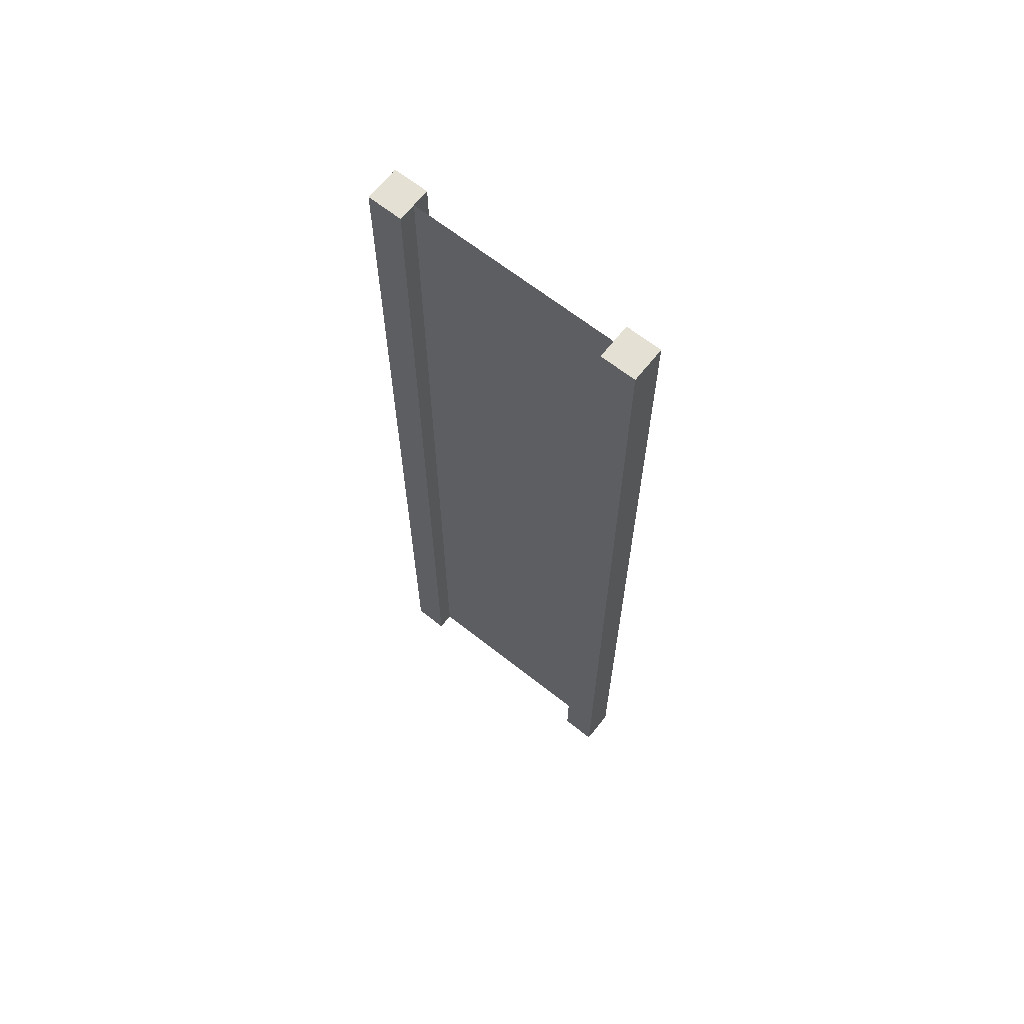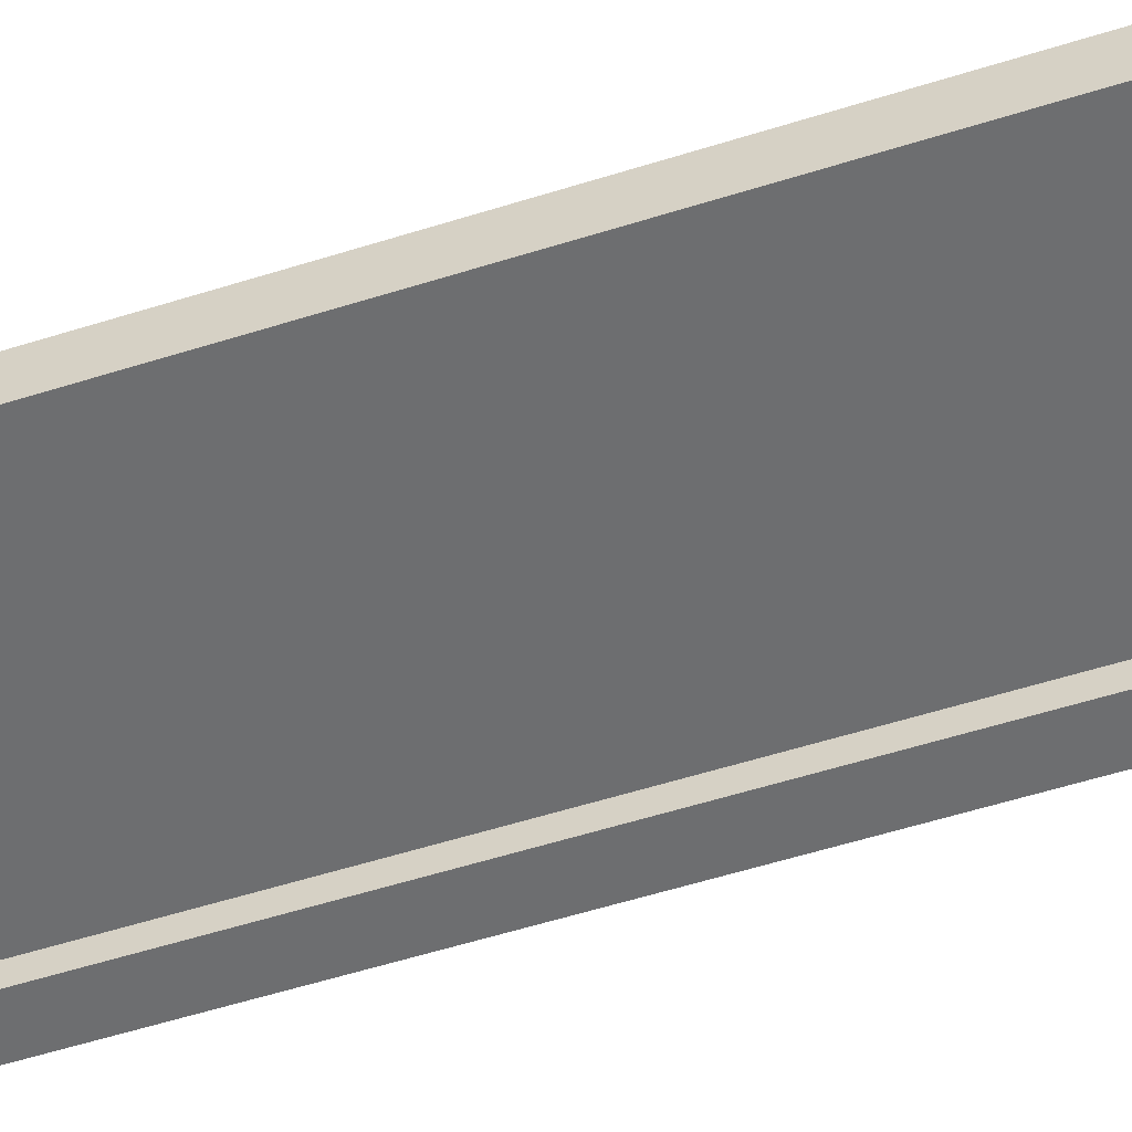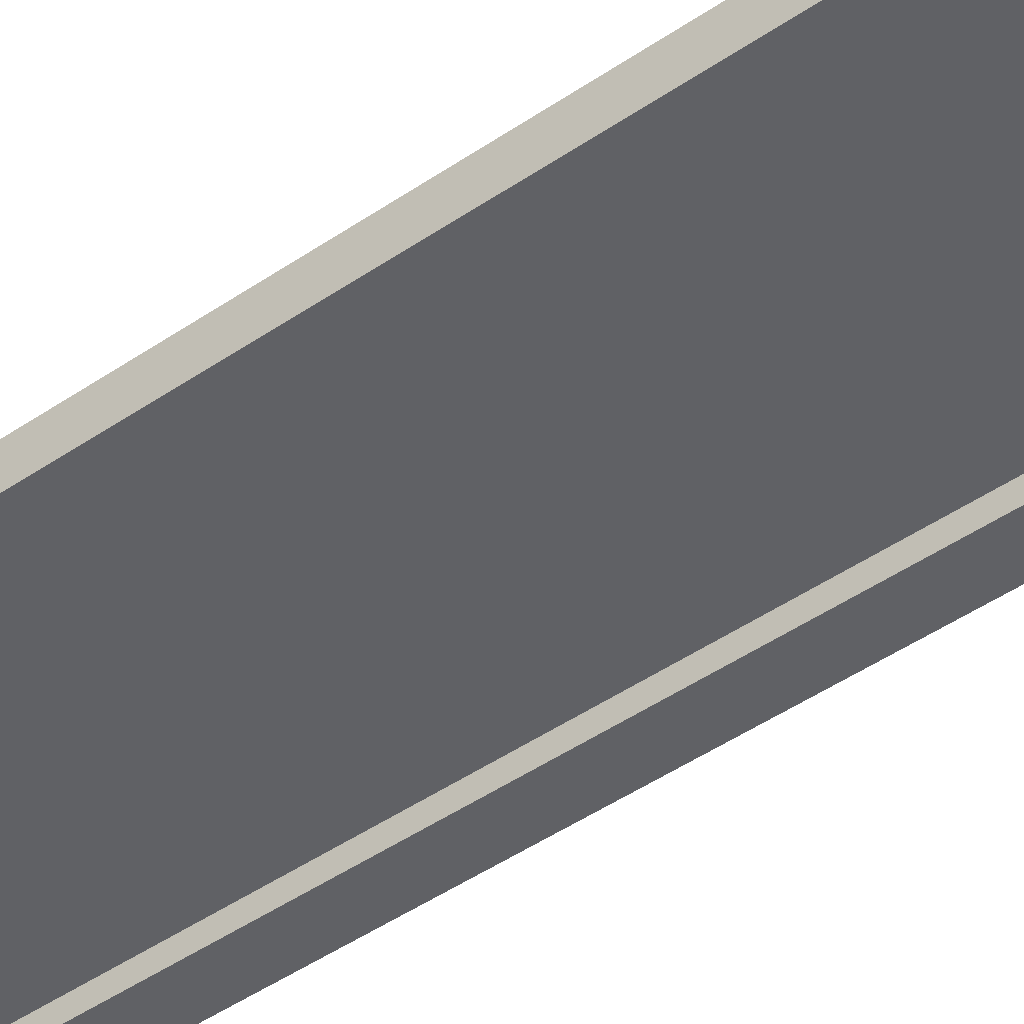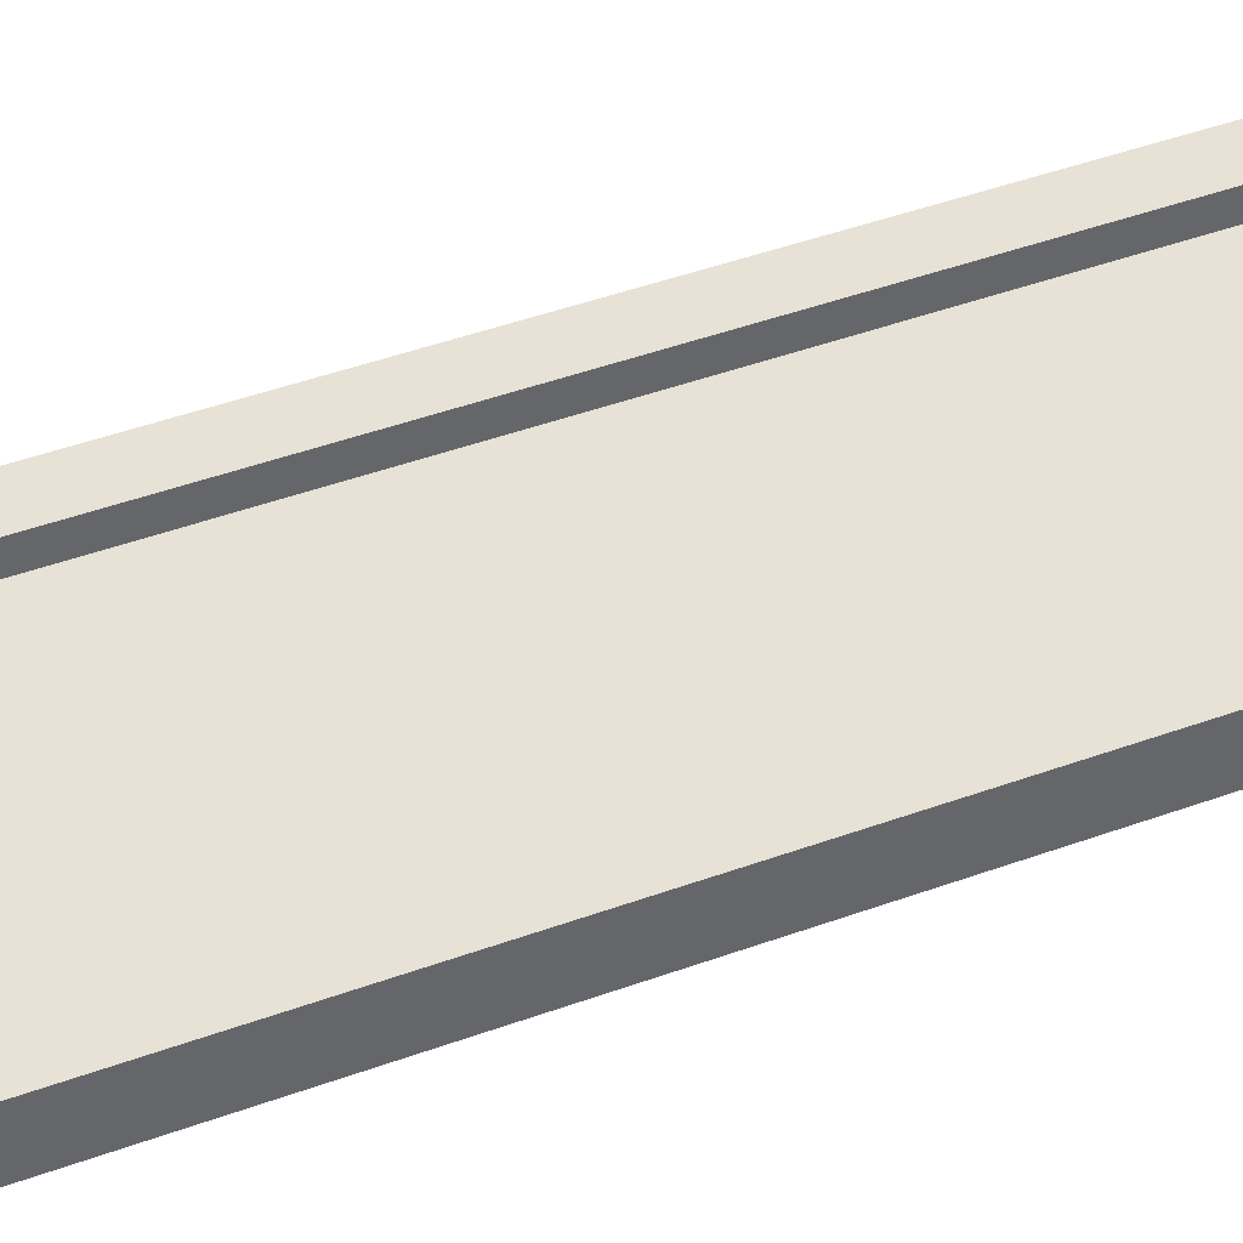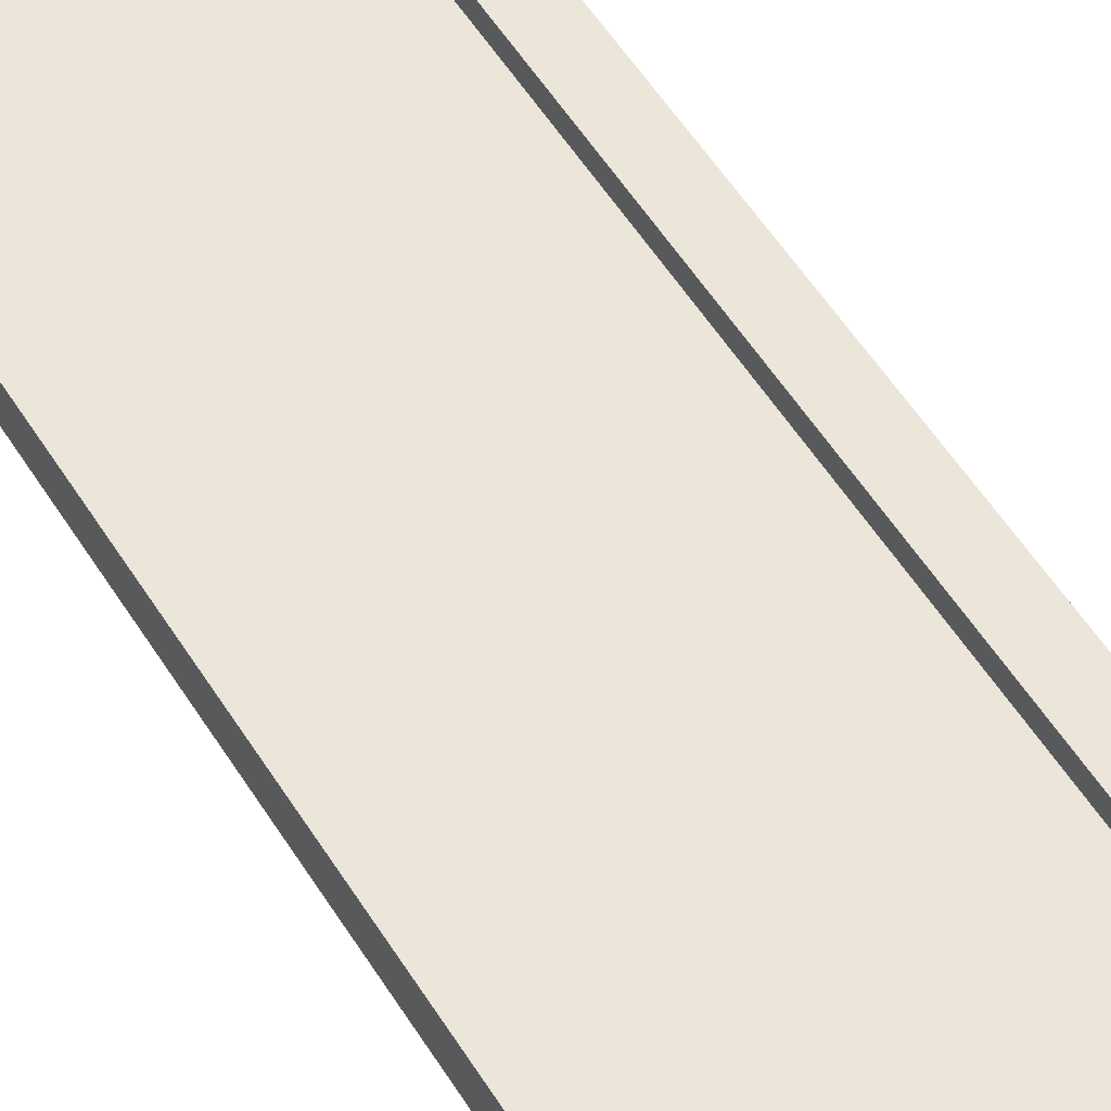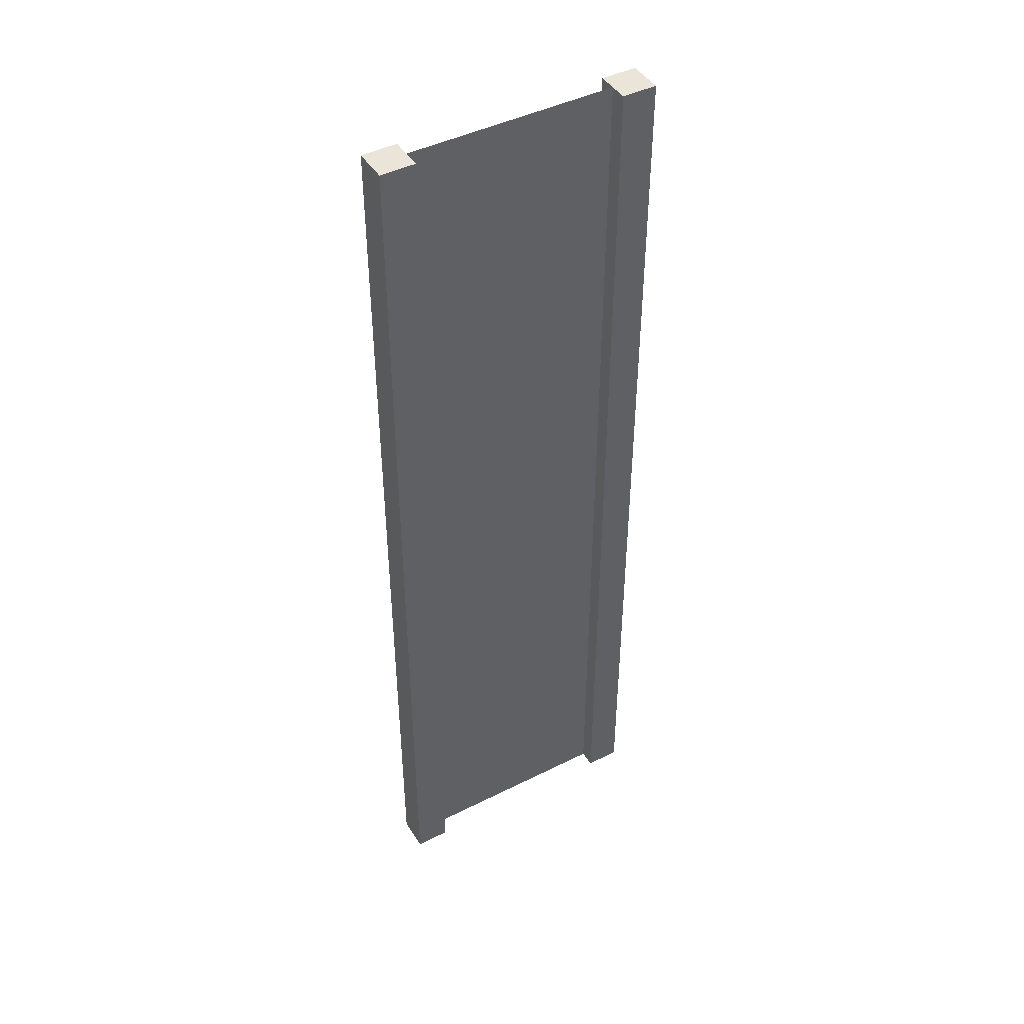
<metadata>
{"format":"obj","ext":"obj","renderer":"f3d","projection":"perspective","resolution":1024,"background":"white","views":[{"elev":66.0,"azim":38.4,"up":"+Y"},{"elev":-54.3,"azim":108.7,"up":"+Z"},{"elev":-48.8,"azim":-53.0,"up":"+Z"},{"elev":40.3,"azim":-114.8,"up":"+Z"},{"elev":55.3,"azim":148.4,"up":"+Z"},{"elev":44.8,"azim":149.8,"up":"+Y"}]}
</metadata>
<code>
g pb_Mesh-228176
v -0.75 -3 0.25
v -1 -3 0.25
v -0.75 3.948 0.25
v -1 3.948 0.25
v -1 -3 0.25
v -1 -3 -2.384e-07
v -1 3.948 0.25
v -1 3.948 -2.598e-07
v -1 -3 -2.384e-07
v -0.75 -3 -1.49e-07
v -1 3.948 -2.598e-07
v -0.75 3.948 -6.605e-08
v 1 -3 4.768e-07
v 1 -3 0.25
v 1 3.948 5.747e-07
v 1 3.948 0.25
v -0.75 3.948 0.25
v -1 3.948 0.25
v -0.75 3.948 -6.605e-08
v -1 3.948 -2.598e-07
v -0.75 -3 -1.49e-07
v -1 -3 -2.384e-07
v -0.75 -3 0.25
v -1 -3 0.25
v 0.75 -3 3.874e-07
v 0.75 -3 0.25
v 1 -3 4.768e-07
v 1 -3 0.25
v 0.75 3.948 3.81e-07
v 0.75 -3 3.874e-07
v 1 3.948 5.747e-07
v 1 -3 4.768e-07
v 0.75 -3 0.25
v 0.75 3.948 0.25
v 1 -3 0.25
v 1 3.948 0.25
v 0.75 3.948 0.25
v 0.75 3.948 3.81e-07
v 1 3.948 0.25
v 1 3.948 5.747e-07
v -0.75 -3 0.25
v -0.75 3.948 0.25
v -0.75 -3 -1.49e-07
v -0.75 3.948 -6.605e-08
v 0.75 3.948 0.25
v 0.75 -3 0.25
v 0.75 3.948 3.81e-07
v 0.75 -3 3.874e-07
v -0.75 -3 0.125
v -0.75 3.948 0.125
v 0.75 -3 0.125
v 0.75 3.948 0.125
g pb_Mesh-228176_0
f 3 2 1
f 3 4 2
f 7 6 5
f 7 8 6
f 11 10 9
f 11 12 10
f 15 14 13
f 15 16 14
f 19 18 17
f 19 20 18
f 23 22 21
f 23 24 22
f 27 26 25
f 27 28 26
f 31 30 29
f 31 32 30
f 35 34 33
f 35 36 34
f 39 38 37
f 39 40 38
f 43 42 41
f 43 44 42
f 47 46 45
f 47 48 46
g pb_Mesh-228176_1
f 51 50 49
f 51 52 50

</code>
